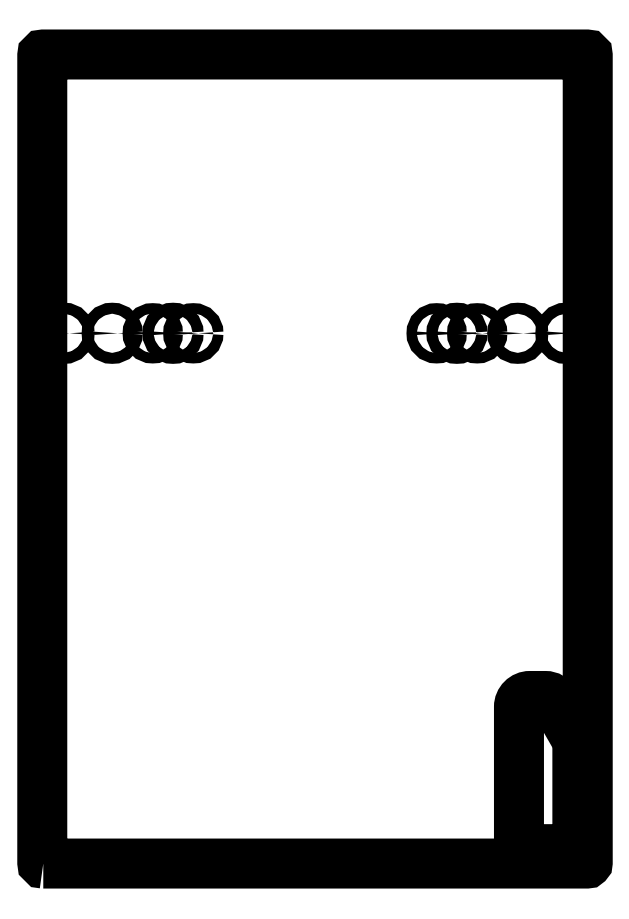
<metadata>
{"format":"dxf","ext":"dxf","renderer":"ezdxf+matplotlib","layout":"modelspace","background":"white","min_lineweight":24,"dpi":150}
</metadata>
<code>
0
SECTION
2
ENTITIES
0
LWPOLYLINE
8
0
90
8
70
1
43
0
10
21
20
-184.5
10
289
20
-184.5
42
0.4142
10
289.5
20
-184
10
289.5
20
214
42
0.4142
10
289
20
214.5
10
21
20
214.5
42
0.4142
10
20.5
20
214
10
20.5
20
-184
42
0.4142
0
LWPOLYLINE
8
0
90
10
70
1
43
0
10
258
20
-177.4
10
282
20
-177.4
42
0.4142
10
284.4
20
-175
10
284.4
20
-127.8
42
0.1311
10
282.5
20
-120.6
10
273.3
20
-104.6
42
0.2685
10
268.6
20
-101.9
10
261
20
-101.9
42
0.4142
10
255.6
20
-107.3
10
255.6
20
-175
42
0.4142
0
CIRCLE
8
0
10
31.24
20
77
30
0
40
2.725
210
-5.045e-44
220
1.146e-30
230
1
0
CIRCLE
8
0
10
54.99
20
77
30
0
40
2.725
210
6.311e-30
220
1.146e-30
230
1
0
CIRCLE
8
0
10
74.99
20
77
30
0
40
2.525
210
-8.226e-44
220
-2.201e-29
230
1
0
CIRCLE
8
0
10
84.99
20
77
30
0
40
2.725
210
-5.045e-44
220
1.146e-30
230
1
0
CIRCLE
8
0
10
94.99
20
77
30
0
40
2.525
210
-8.226e-44
220
-2.201e-29
230
1
0
CIRCLE
8
0
10
215
20
77
30
0
40
2.525
210
8.751e-44
220
-1.513e-29
230
1
0
CIRCLE
8
0
10
225
20
77
30
0
40
2.725
210
7.236e-44
220
-5.955e-30
230
1
0
CIRCLE
8
0
10
235
20
77
30
0
40
2.525
210
8.751e-44
220
-1.513e-29
230
1
0
CIRCLE
8
0
10
255
20
77
30
0
40
2.725
210
6.311e-30
220
-5.955e-30
230
1
0
CIRCLE
8
0
10
278.7
20
77
30
0
40
2.725
210
7.236e-44
220
-5.955e-30
230
1
0
ENDSEC
0
EOF

</code>
